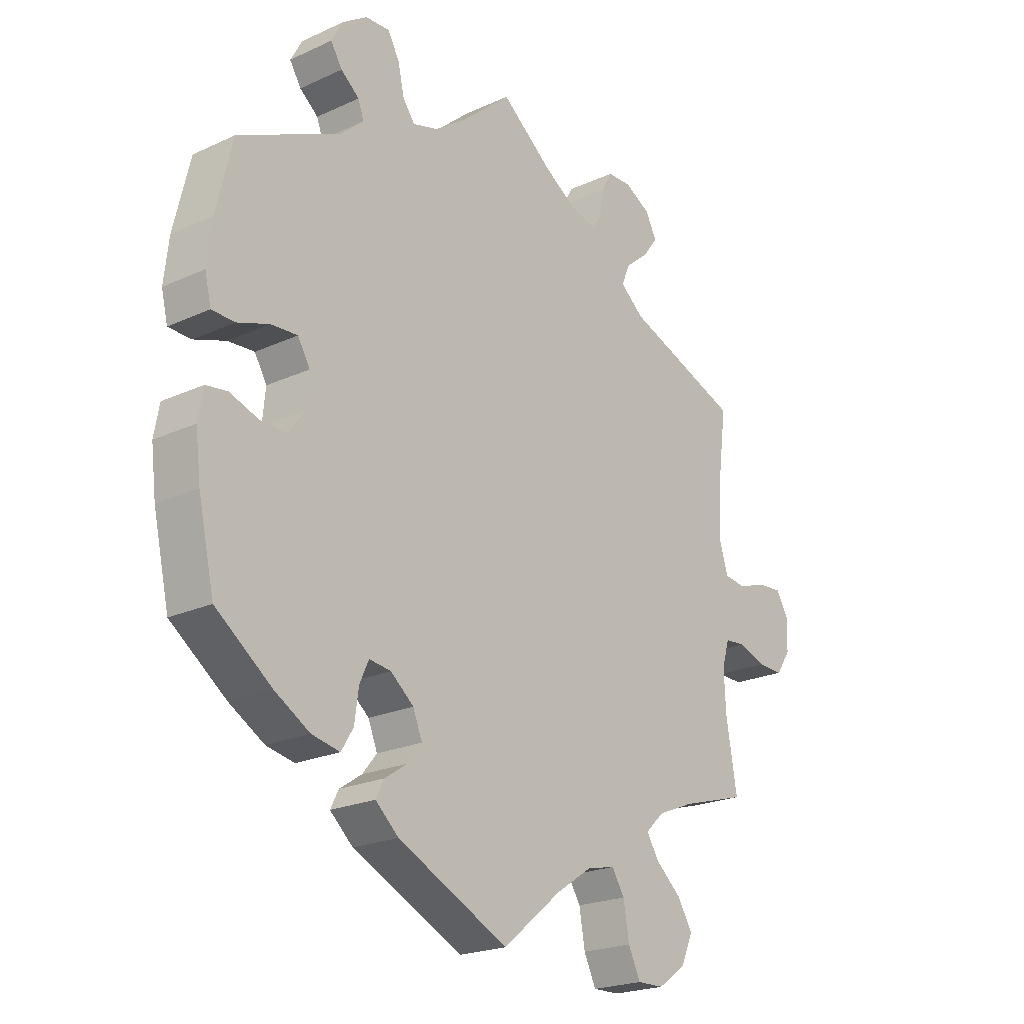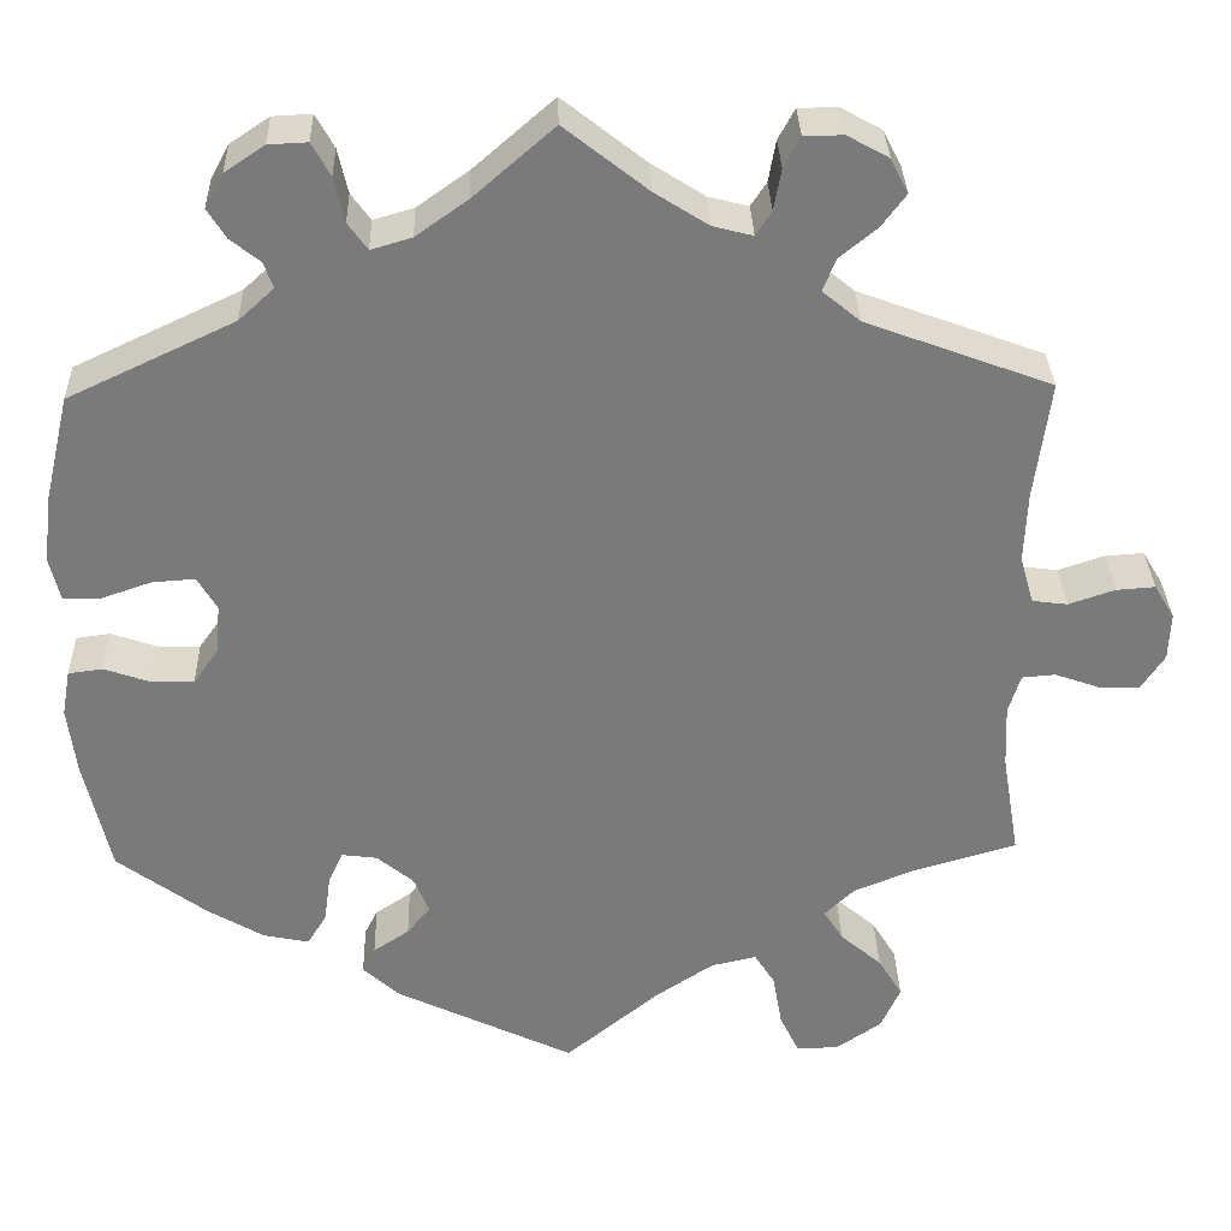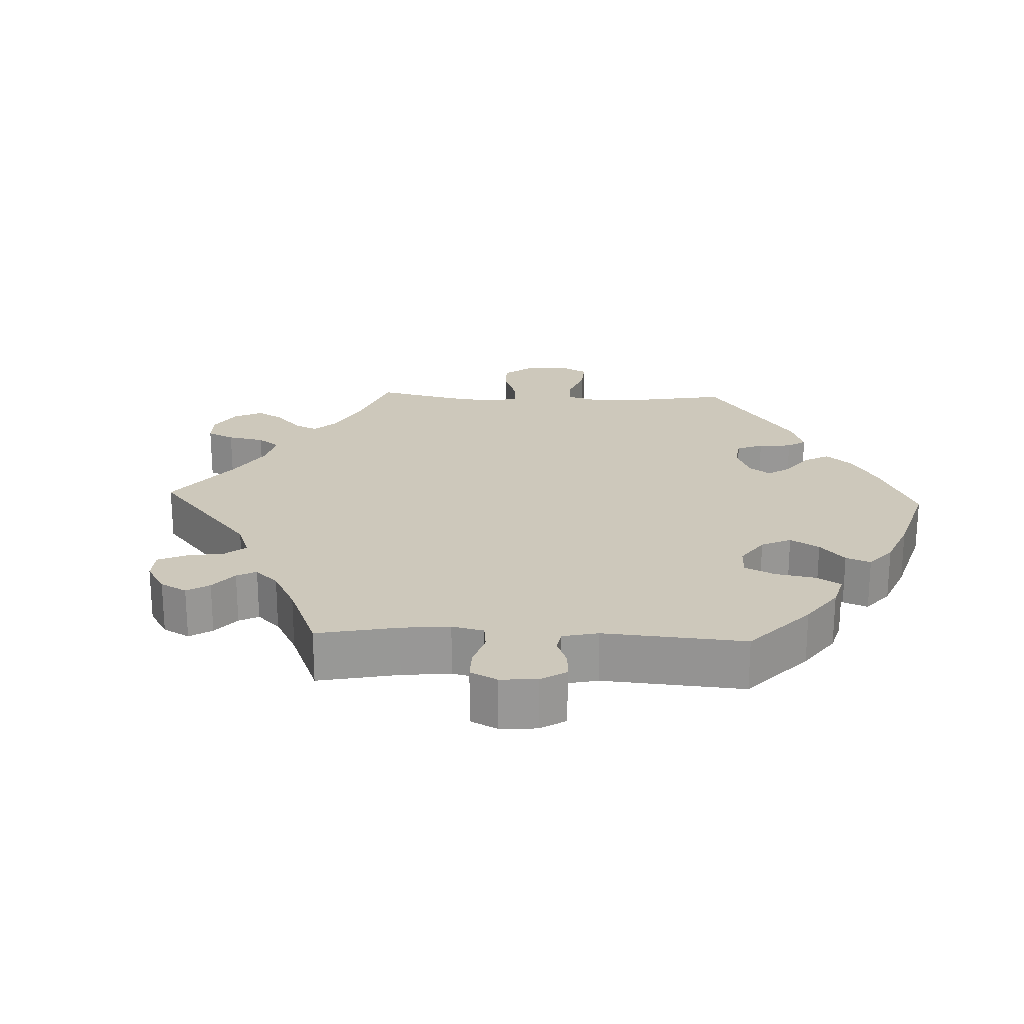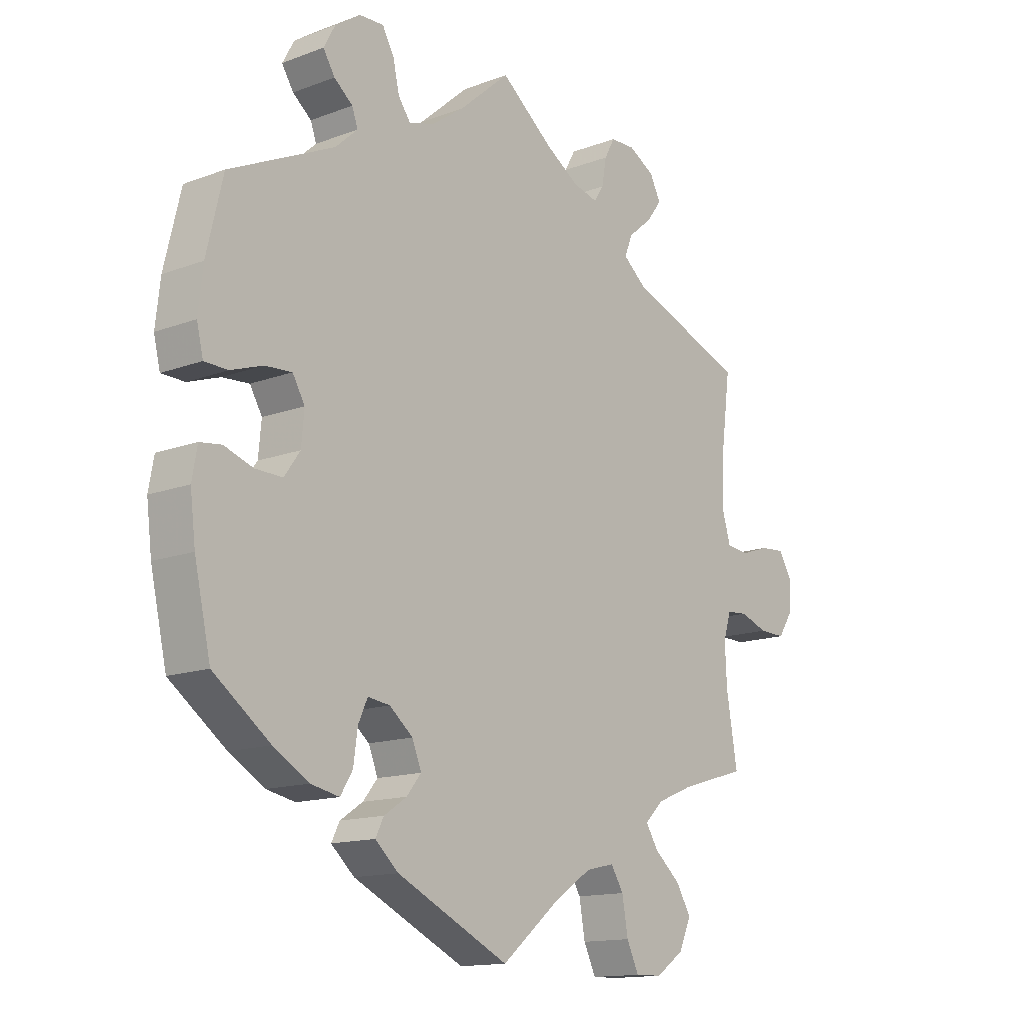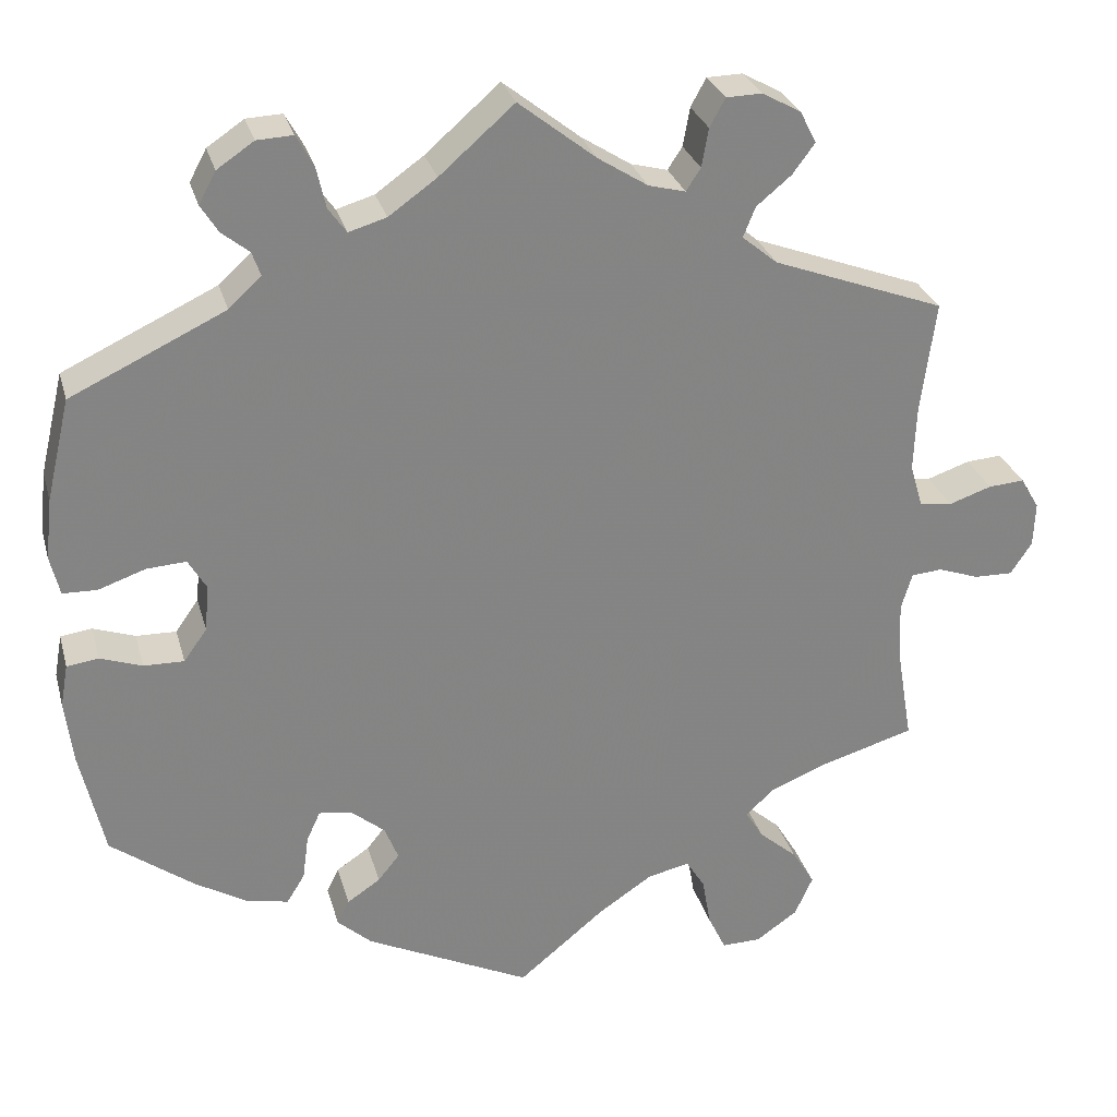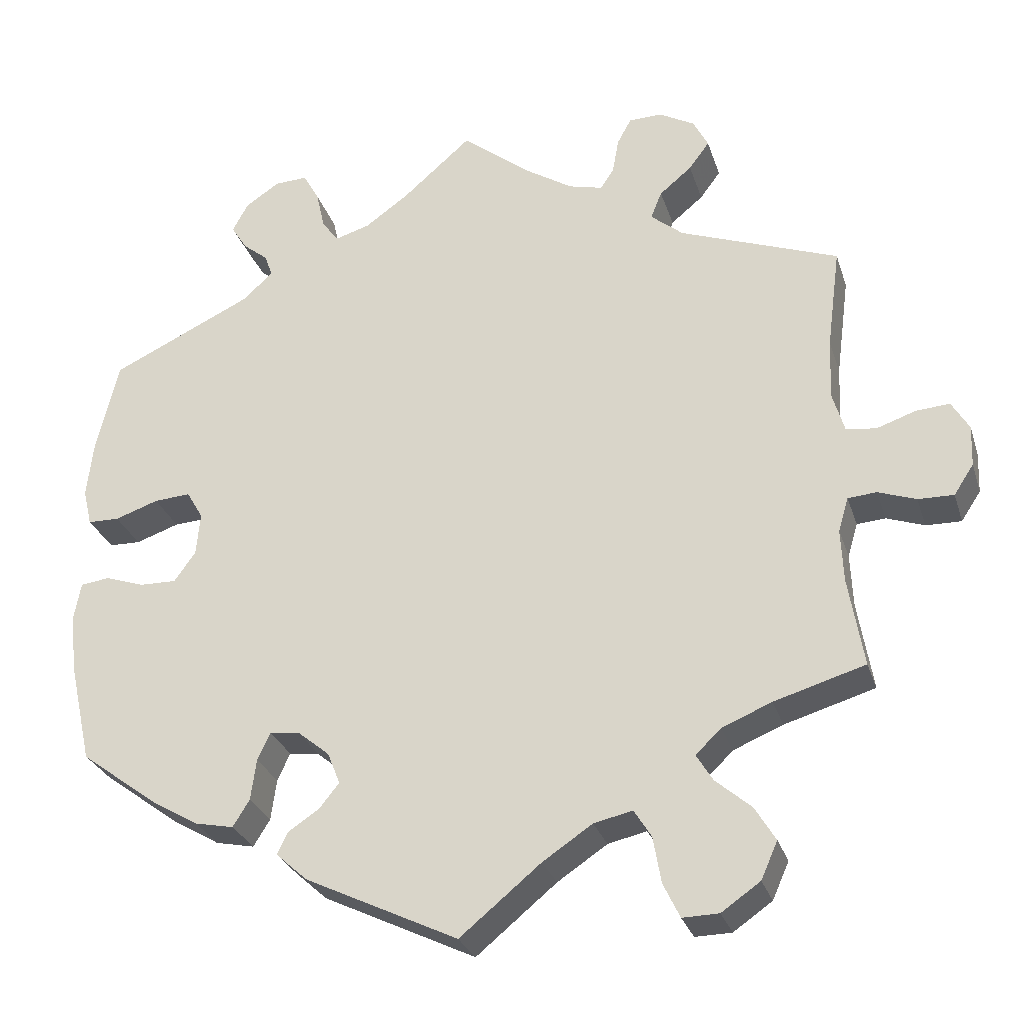
<metadata>
{"format":"obj","ext":"obj","renderer":"f3d","projection":"perspective","resolution":1024,"background":"white","views":[{"elev":-21.9,"azim":128.9,"up":"+Z"},{"elev":32.1,"azim":178.3,"up":"+Z"},{"elev":21.9,"azim":32.5,"up":"+Y"},{"elev":-14.2,"azim":129.6,"up":"+Z"},{"elev":28.5,"azim":165.3,"up":"+Z"},{"elev":-28.4,"azim":-163.8,"up":"+Z"}]}
</metadata>
<code>
v 0.528 0.07 0.171
v 0.536 0.07 0.1
v 0.525 0.07 0.054
v 0.485 0.07 0.053
v 0.43 0.07 0.072
v 0.384 0.07 0.075
v 0.363 0.07 0.039
v 0.368 0.07 -0.015
v 0.395 0.07 -0.053
v 0.442 0.07 -0.052
v 0.491 0.07 -0.035
v 0.528 0.07 -0.04
v 0.537 0.07 -0.09
v 0.528 0.07 -0.164
v 0.5 0.07 -0.289
v 0.403 0.07 -0.361
v 0.342 0.07 -0.397
v 0.293 0.07 -0.407
v 0.272 0.07 -0.373
v 0.265 0.07 -0.321
v 0.249 0.07 -0.286
v 0.211 0.07 -0.291
v 0.171 0.07 -0.324
v 0.155 0.07 -0.364
v 0.18 0.07 -0.395
v 0.219 0.07 -0.421
v 0.233 0.07 -0.449
v 0.193 0.07 -0.485
v 0 0.07 -0.578
v -0.102 0.07 -0.494
v -0.165 0.07 -0.452
v -0.214 0.07 -0.441
v -0.236 0.07 -0.476
v -0.246 0.07 -0.534
v -0.267 0.07 -0.578
v -0.313 0.07 -0.577
v -0.362 0.07 -0.543
v -0.383 0.07 -0.496
v -0.357 0.07 -0.453
v -0.312 0.07 -0.414
v -0.291 0.07 -0.38
v -0.323 0.07 -0.349
v -0.386 0.07 -0.323
v -0.501 0.07 -0.289
v -0.482 0.07 -0.176
v -0.479 0.07 -0.108
v -0.492 0.07 -0.065
v -0.528 0.07 -0.062
v -0.576 0.07 -0.079
v -0.621 0.07 -0.08
v -0.646 0.07 -0.042
v -0.648 0.07 0.01
v -0.626 0.07 0.047
v -0.584 0.07 0.044
v -0.534 0.07 0.027
v -0.496 0.07 0.032
v -0.481 0.07 0.083
v -0.484 0.07 0.16
v -0.501 0.07 0.289
v -0.3 0.07 0.364
v -0.259 0.07 0.398
v -0.273 0.07 0.433
v -0.314 0.07 0.467
v -0.34 0.07 0.502
v -0.321 0.07 0.539
v -0.276 0.07 0.564
v -0.234 0.07 0.563
v -0.216 0.07 0.53
v -0.208 0.07 0.485
v -0.191 0.07 0.459
v -0.148 0.07 0.47
v -0.09 0.07 0.507
v 0 0.07 0.578
v 0.087 0.07 0.502
v 0.143 0.07 0.462
v 0.187 0.07 0.449
v 0.208 0.07 0.478
v 0.219 0.07 0.527
v 0.239 0.07 0.563
v 0.281 0.07 0.561
v 0.324 0.07 0.532
v 0.344 0.07 0.495
v 0.324 0.07 0.463
v 0.292 0.07 0.437
v 0.282 0.07 0.409
v 0.32 0.07 0.374
v 0.5 0.07 0.289
v 0.528 0 0.171
v 0.536 0 0.1
v 0.525 0 0.054
v 0.485 0 0.053
v 0.43 0 0.072
v 0.384 0 0.075
v 0.363 0 0.039
v 0.368 0 -0.015
v 0.395 0 -0.053
v 0.442 0 -0.052
v 0.491 0 -0.035
v 0.528 0 -0.04
v 0.537 0 -0.09
v 0.528 0 -0.164
v 0.5 0 -0.289
v 0.403 0 -0.361
v 0.342 0 -0.397
v 0.293 0 -0.407
v 0.272 0 -0.373
v 0.265 0 -0.321
v 0.249 0 -0.286
v 0.211 0 -0.291
v 0.171 0 -0.324
v 0.155 0 -0.364
v 0.18 0 -0.395
v 0.219 0 -0.421
v 0.233 0 -0.449
v 0.193 0 -0.485
v 0 0 -0.578
v -0.102 0 -0.494
v -0.165 0 -0.452
v -0.214 0 -0.441
v -0.236 0 -0.476
v -0.246 0 -0.534
v -0.267 0 -0.578
v -0.313 0 -0.577
v -0.362 0 -0.543
v -0.383 0 -0.496
v -0.357 0 -0.453
v -0.312 0 -0.414
v -0.291 0 -0.38
v -0.323 0 -0.349
v -0.386 0 -0.323
v -0.501 0 -0.289
v -0.482 0 -0.176
v -0.479 0 -0.108
v -0.492 0 -0.065
v -0.528 0 -0.062
v -0.576 0 -0.079
v -0.621 0 -0.08
v -0.646 0 -0.042
v -0.648 0 0.01
v -0.626 0 0.047
v -0.584 0 0.044
v -0.534 0 0.027
v -0.496 0 0.032
v -0.481 0 0.083
v -0.484 0 0.16
v -0.501 0 0.289
v -0.3 0 0.364
v -0.259 0 0.398
v -0.273 0 0.433
v -0.314 0 0.467
v -0.34 0 0.502
v -0.321 0 0.539
v -0.276 0 0.564
v -0.234 0 0.563
v -0.216 0 0.53
v -0.208 0 0.485
v -0.191 0 0.459
v -0.148 0 0.47
v -0.09 0 0.507
v 0 0 0.578
v 0.087 0 0.502
v 0.143 0 0.462
v 0.187 0 0.449
v 0.208 0 0.478
v 0.219 0 0.527
v 0.239 0 0.563
v 0.281 0 0.561
v 0.324 0 0.532
v 0.344 0 0.495
v 0.324 0 0.463
v 0.292 0 0.437
v 0.282 0 0.409
v 0.32 0 0.374
v 0.5 0 0.289
f 86 87 1 2
f 85 86 2 3
f 81 82 83 84
f 81 84 85
f 80 81 85
f 77 78 79 80
f 76 77 80 85
f 75 76 85 3
f 72 73 74
f 71 72 74 75
f 70 71 75 3
f 66 67 68 69
f 66 69 70
f 65 66 70
f 62 63 64 65
f 62 65 70
f 61 62 70 3
f 58 59 60
f 57 58 60 61
f 56 57 61
f 52 53 54 55
f 52 55 56
f 51 52 56
f 48 49 50 51
f 47 48 51 56
f 46 47 56 61
f 43 44 45
f 42 43 45 46
f 41 42 46 61
f 37 38 39 40
f 37 40 41
f 36 37 41
f 33 34 35 36
f 32 33 36 41
f 31 32 41 61
f 27 28 29 30
f 25 26 27 30
f 24 25 30 31
f 23 24 31 61
f 17 18 19 20
f 17 20 21
f 16 17 21
f 15 16 21
f 14 15 21
f 13 14 21 22
f 10 11 12 13
f 9 10 13 22
f 61 3 4 5
f 61 5 6
f 8 9 22 23
f 7 8 23 61
f 6 7 61
f 89 88 174 173
f 90 89 173 172
f 171 170 169 168
f 172 171 168
f 172 168 167
f 167 166 165 164
f 172 167 164 163
f 90 172 163 162
f 161 160 159
f 162 161 159 158
f 90 162 158 157
f 156 155 154 153
f 157 156 153
f 157 153 152
f 152 151 150 149
f 157 152 149
f 90 157 149 148
f 147 146 145
f 148 147 145 144
f 148 144 143
f 142 141 140 139
f 143 142 139
f 143 139 138
f 138 137 136 135
f 143 138 135 134
f 148 143 134 133
f 132 131 130
f 133 132 130 129
f 148 133 129 128
f 127 126 125 124
f 128 127 124
f 128 124 123
f 123 122 121 120
f 128 123 120 119
f 148 128 119 118
f 117 116 115 114
f 117 114 113 112
f 118 117 112 111
f 148 118 111 110
f 107 106 105 104
f 108 107 104
f 108 104 103
f 108 103 102
f 108 102 101
f 109 108 101 100
f 100 99 98 97
f 109 100 97 96
f 92 91 90 148
f 93 92 148
f 110 109 96 95
f 148 110 95 94
f 148 94 93
f 1 88 89 2
f 2 89 90 3
f 3 90 91 4
f 4 91 92 5
f 5 92 93 6
f 6 93 94 7
f 7 94 95 8
f 8 95 96 9
f 9 96 97 10
f 10 97 98 11
f 11 98 99 12
f 12 99 100 13
f 13 100 101 14
f 14 101 102 15
f 15 102 103 16
f 16 103 104 17
f 17 104 105 18
f 18 105 106 19
f 19 106 107 20
f 20 107 108 21
f 21 108 109 22
f 22 109 110 23
f 23 110 111 24
f 24 111 112 25
f 25 112 113 26
f 26 113 114 27
f 27 114 115 28
f 28 115 116 29
f 29 116 117 30
f 30 117 118 31
f 31 118 119 32
f 32 119 120 33
f 33 120 121 34
f 34 121 122 35
f 35 122 123 36
f 36 123 124 37
f 37 124 125 38
f 38 125 126 39
f 39 126 127 40
f 40 127 128 41
f 41 128 129 42
f 42 129 130 43
f 43 130 131 44
f 44 131 132 45
f 45 132 133 46
f 46 133 134 47
f 47 134 135 48
f 48 135 136 49
f 49 136 137 50
f 50 137 138 51
f 51 138 139 52
f 52 139 140 53
f 53 140 141 54
f 54 141 142 55
f 55 142 143 56
f 56 143 144 57
f 57 144 145 58
f 58 145 146 59
f 59 146 147 60
f 60 147 148 61
f 61 148 149 62
f 62 149 150 63
f 63 150 151 64
f 64 151 152 65
f 65 152 153 66
f 66 153 154 67
f 67 154 155 68
f 68 155 156 69
f 69 156 157 70
f 70 157 158 71
f 71 158 159 72
f 72 159 160 73
f 73 160 161 74
f 74 161 162 75
f 75 162 163 76
f 76 163 164 77
f 77 164 165 78
f 78 165 166 79
f 79 166 167 80
f 80 167 168 81
f 81 168 169 82
f 82 169 170 83
f 83 170 171 84
f 84 171 172 85
f 85 172 173 86
f 86 173 174 87
f 87 174 88 1

</code>
